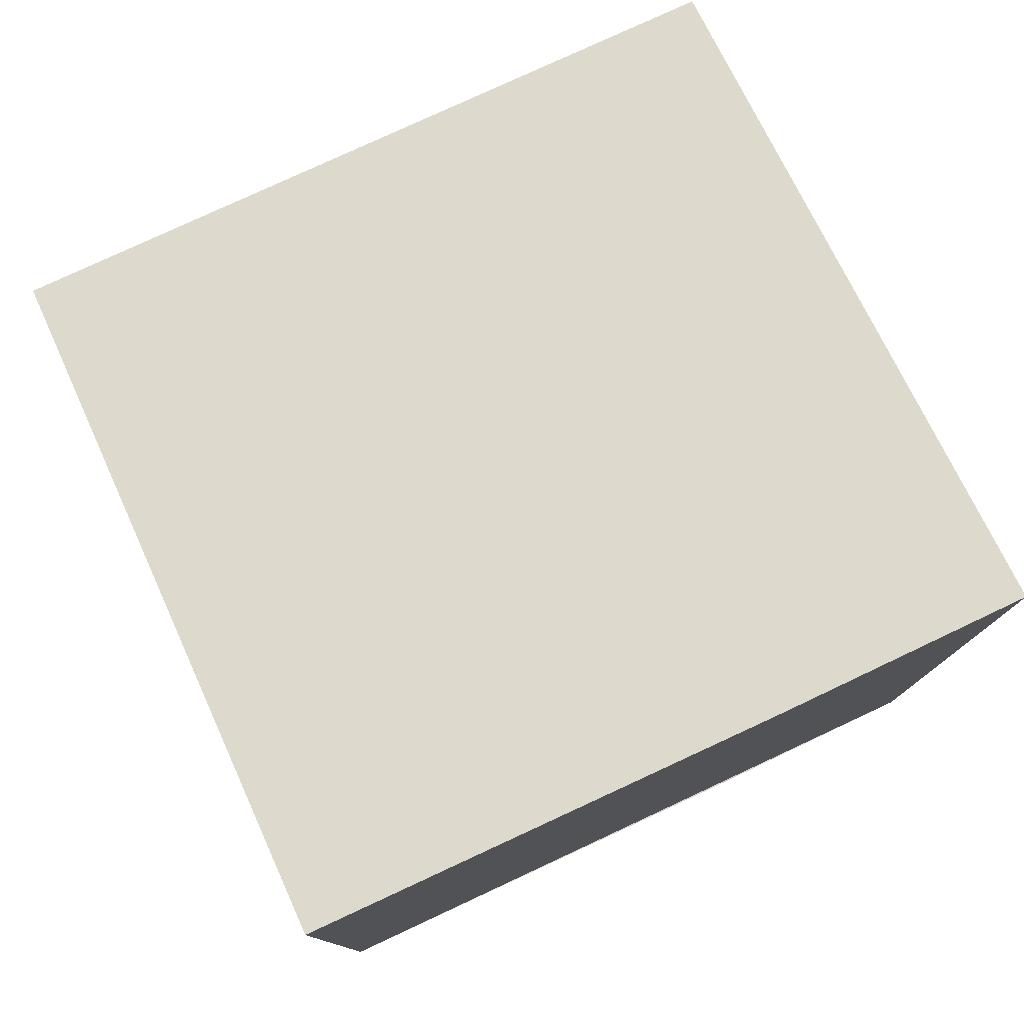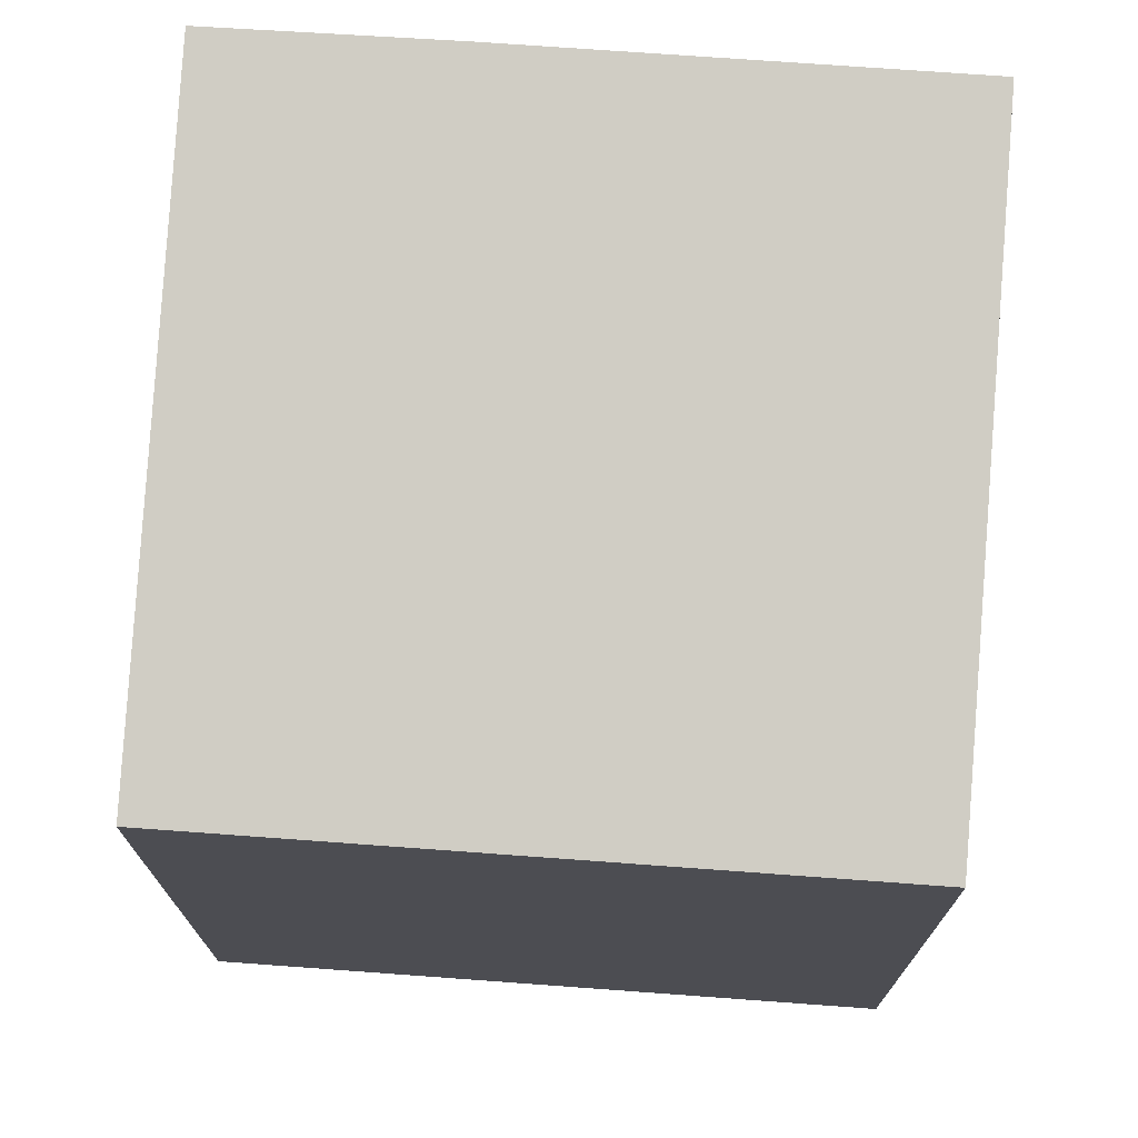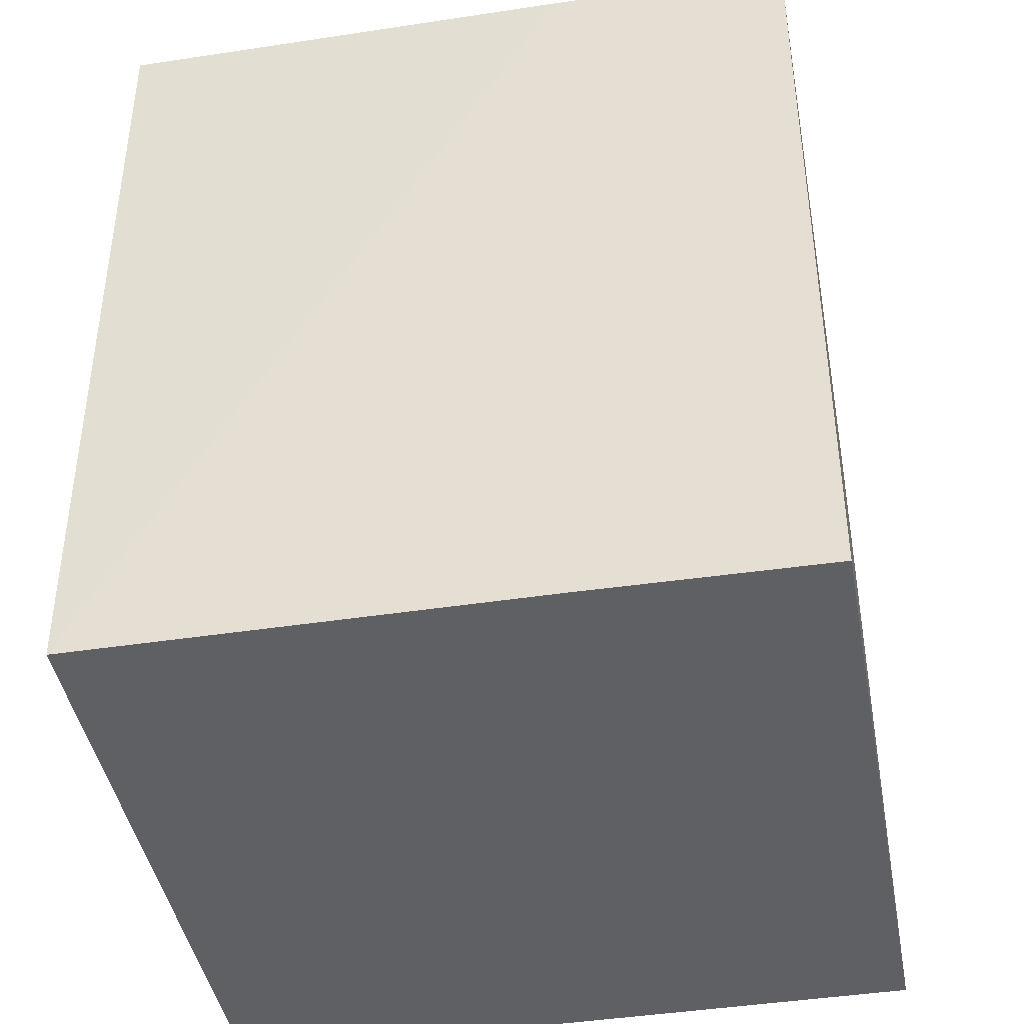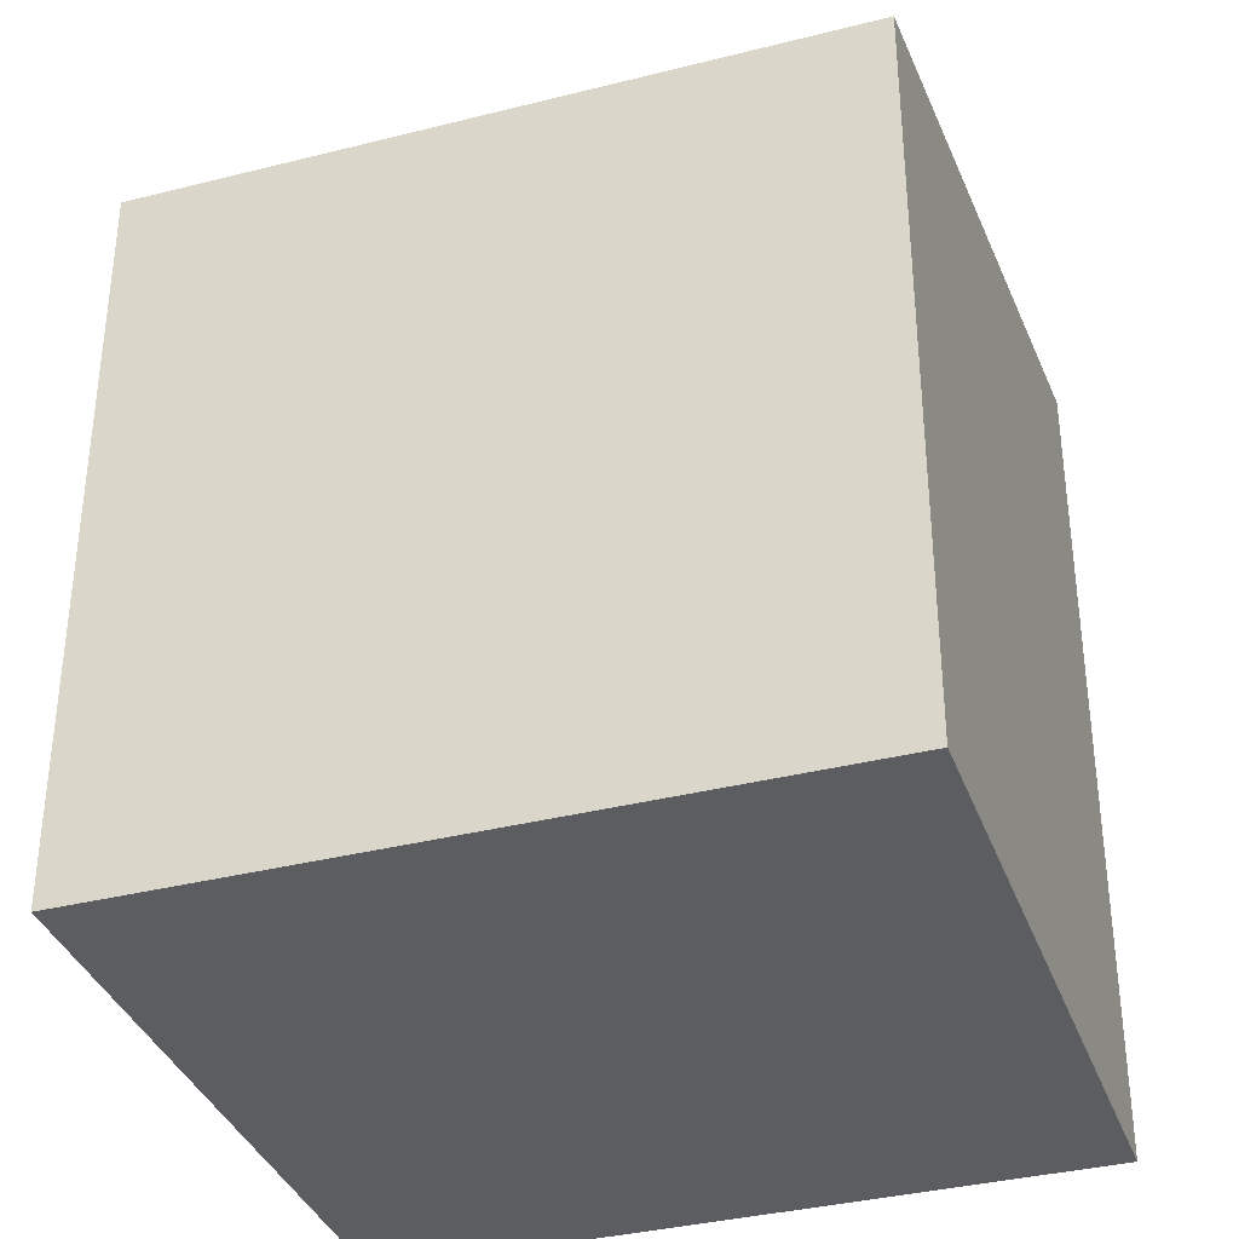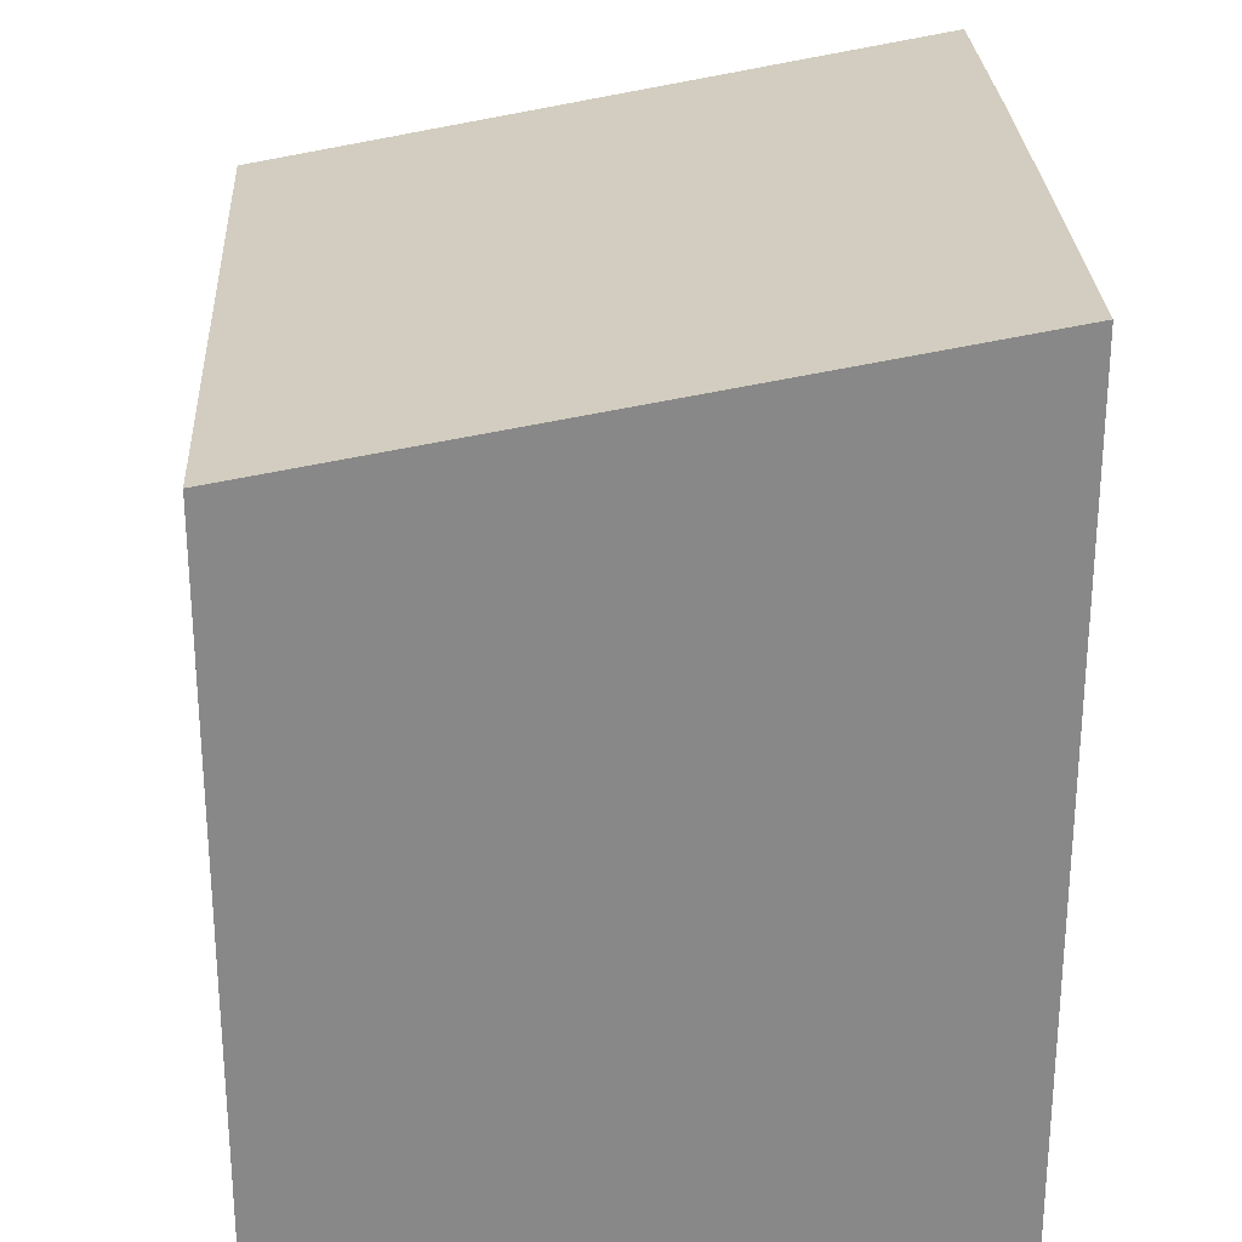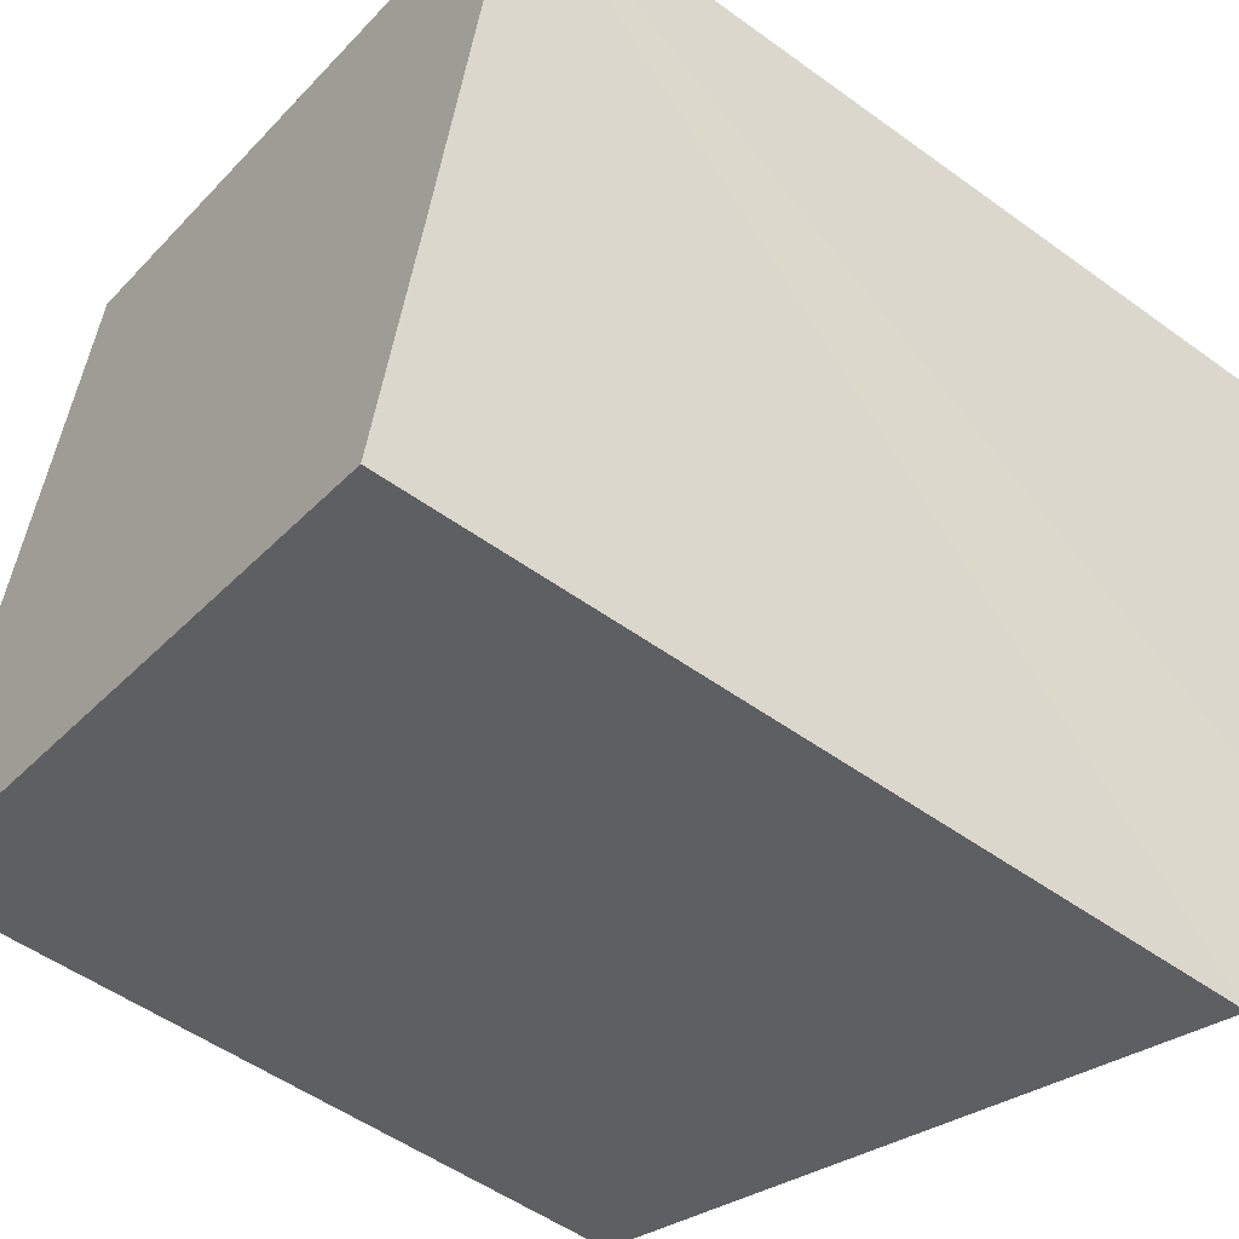
<metadata>
{"format":"obj","ext":"obj","renderer":"f3d","projection":"perspective","resolution":1024,"background":"white","views":[{"elev":79.4,"azim":77.3,"up":"+Y"},{"elev":73.5,"azim":-73.8,"up":"+Y"},{"elev":-43.0,"azim":112.4,"up":"+Y"},{"elev":-35.9,"azim":-59.5,"up":"+Y"},{"elev":27.6,"azim":9.1,"up":"+Y"},{"elev":-51.8,"azim":51.8,"up":"+Z"}]}
</metadata>
<code>
v  0 8.952 5.482e-16
v  8.783 10.43 1.173
v  8.124 10.42 -1.754
v  9.986 10.42 6.782
v  1.811 8.944 8.492
v  9.986 -4.153e-16 6.782
v  8.124 1.074e-16 -1.754
v  8.783 -7.183e-17 1.173
v  0 0 0
v  1.811 -5.2e-16 8.492
g defaultobject
f 1 2 3
f 2 1 4
f 4 1 5
f 6 2 4
f 2 6 3
f 3 6 7
f 7 6 8
f 7 1 3
f 1 7 9
f 9 5 1
f 5 9 10
f 5 6 4
f 6 5 10
f 8 9 7
f 9 8 6
f 9 6 10

</code>
